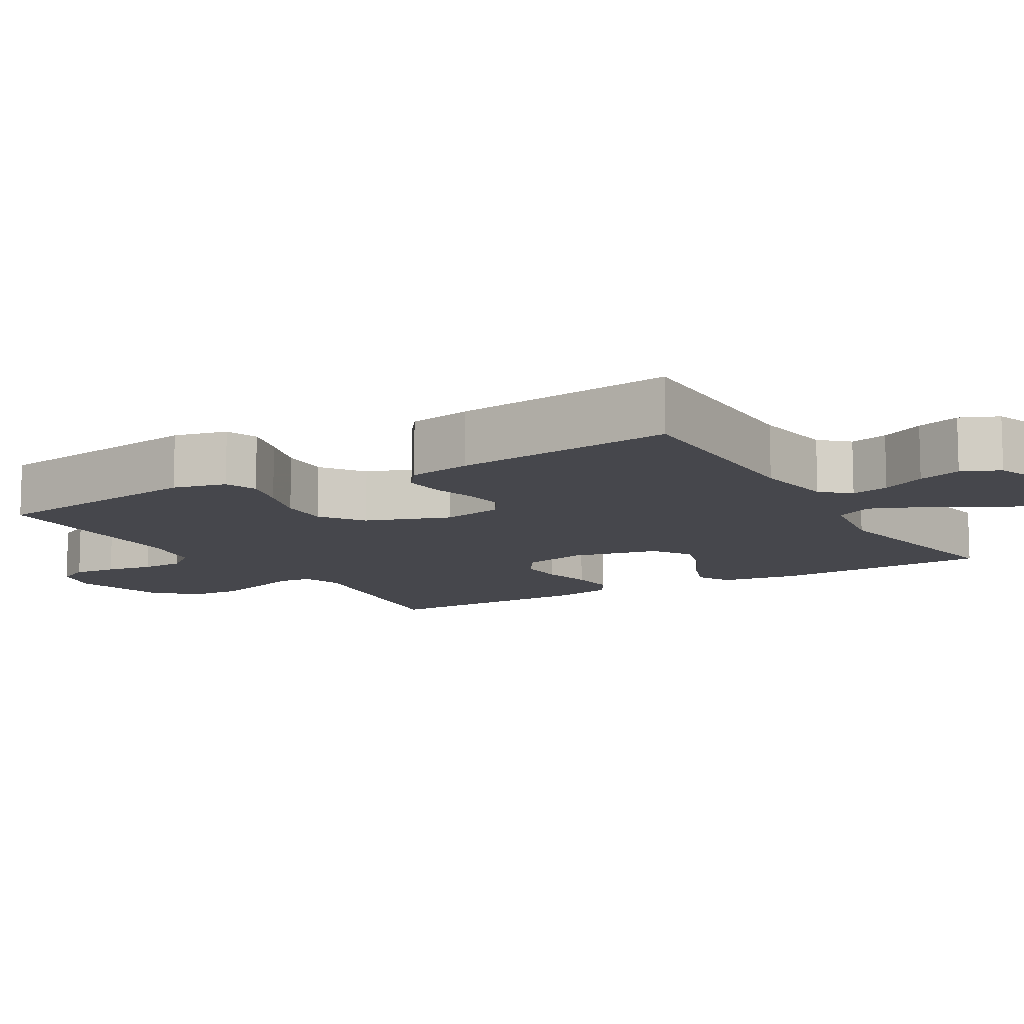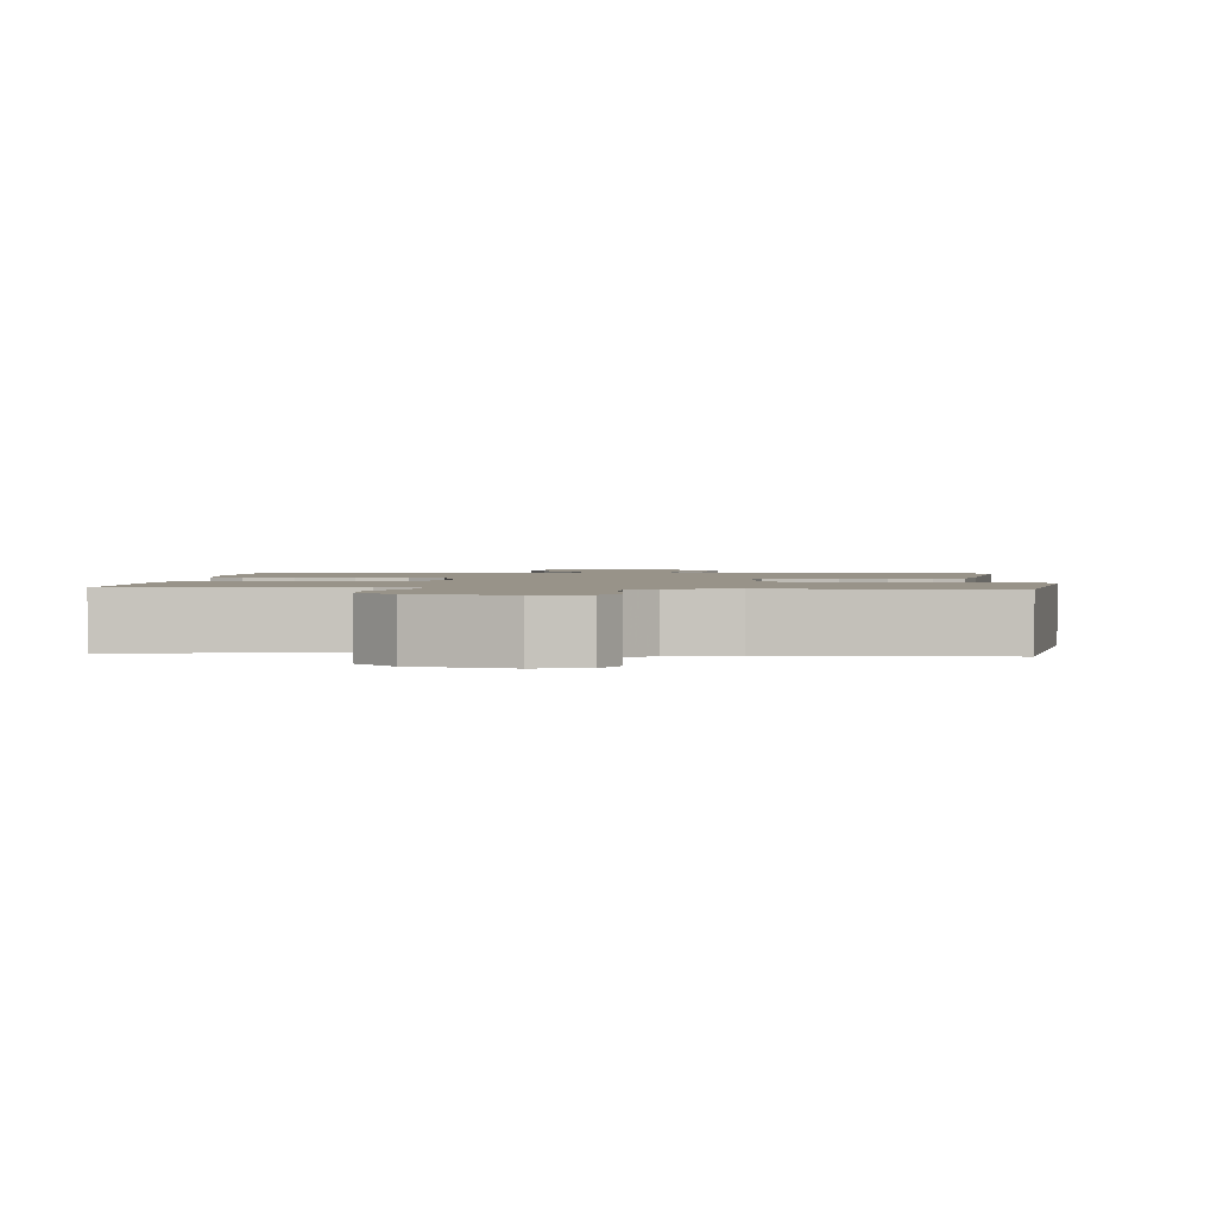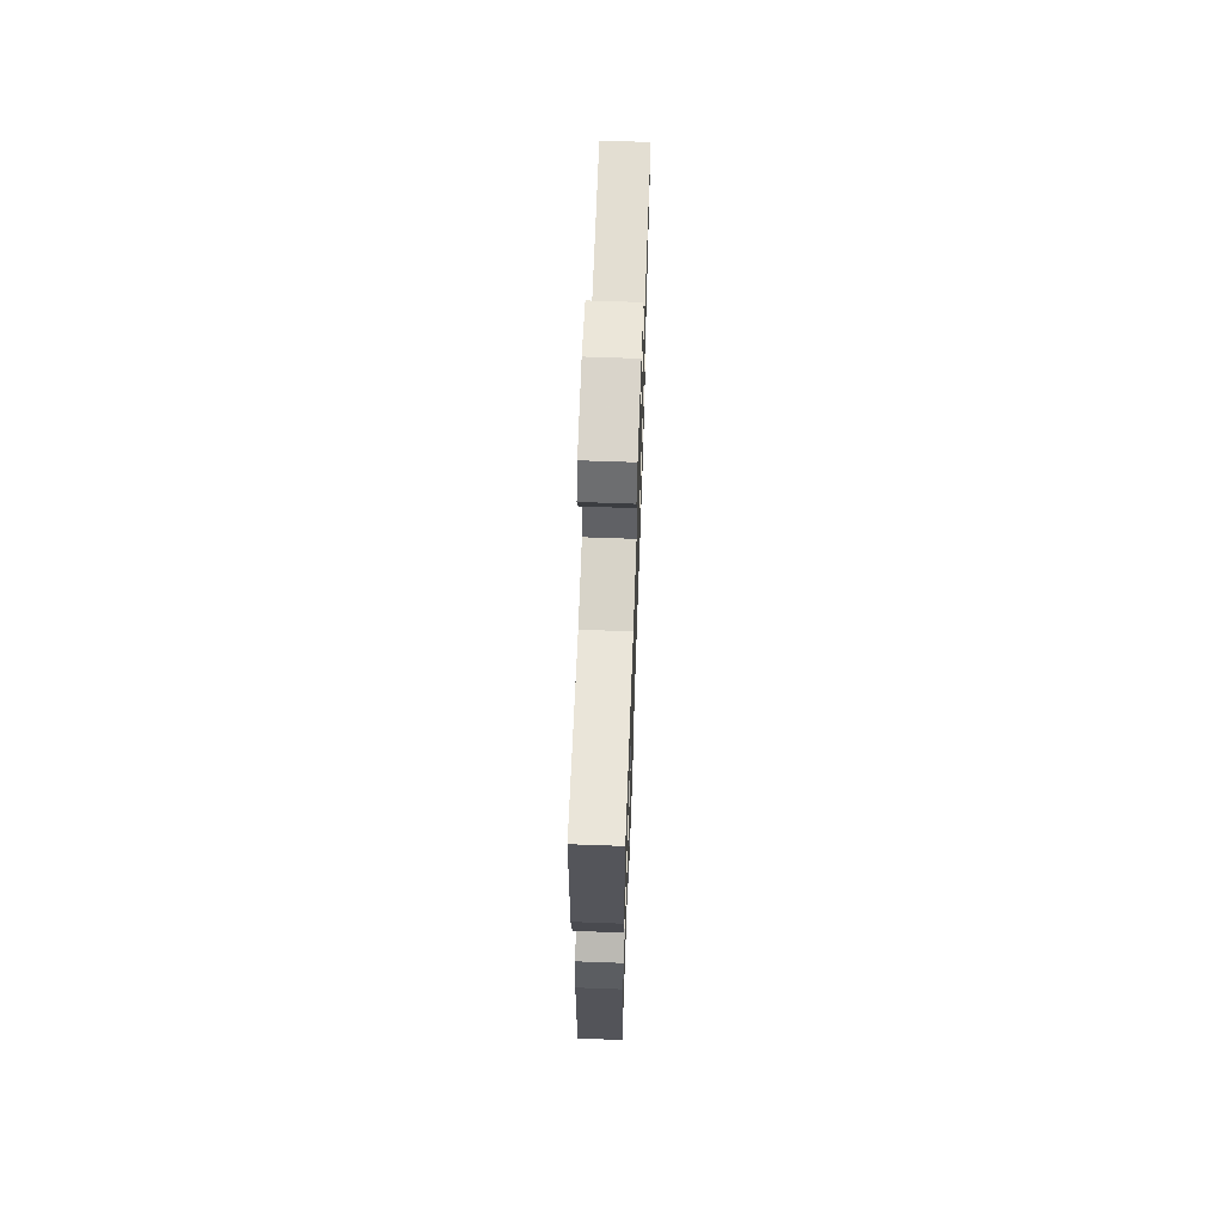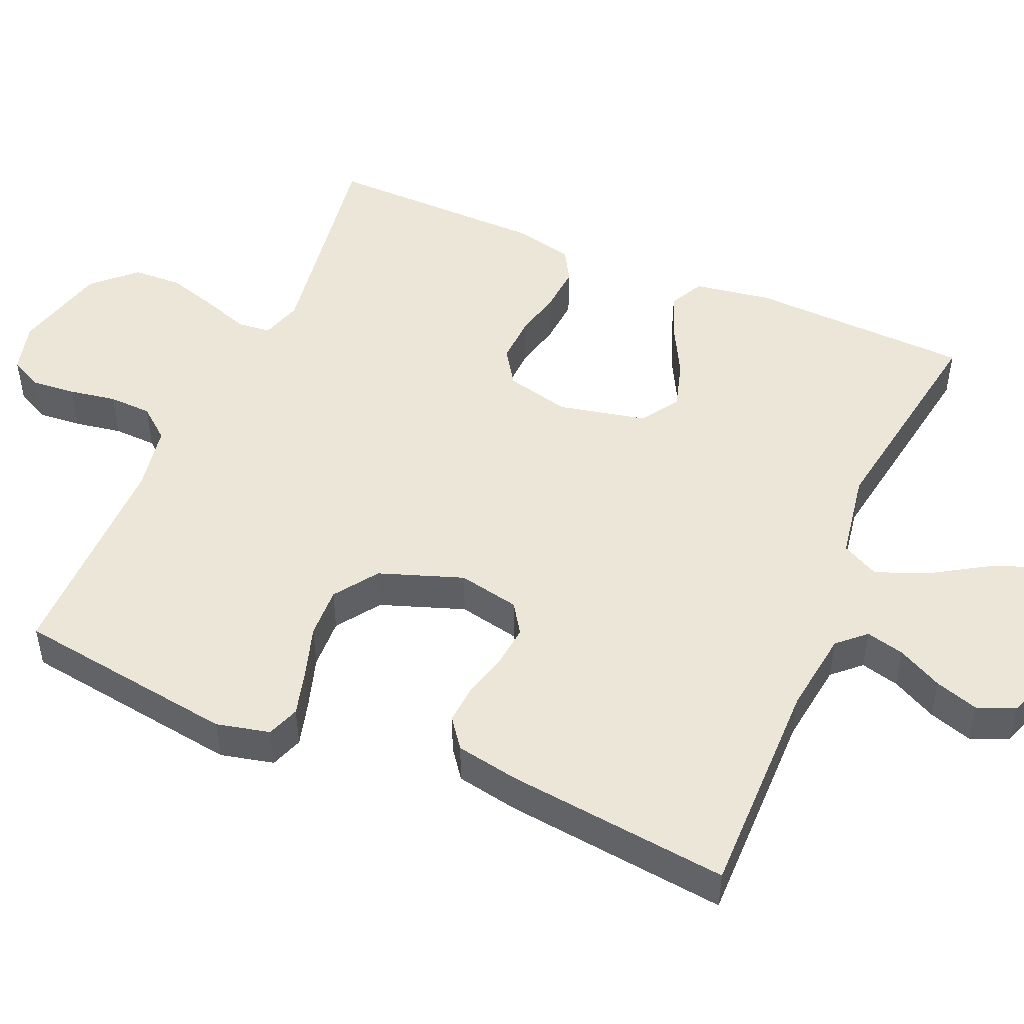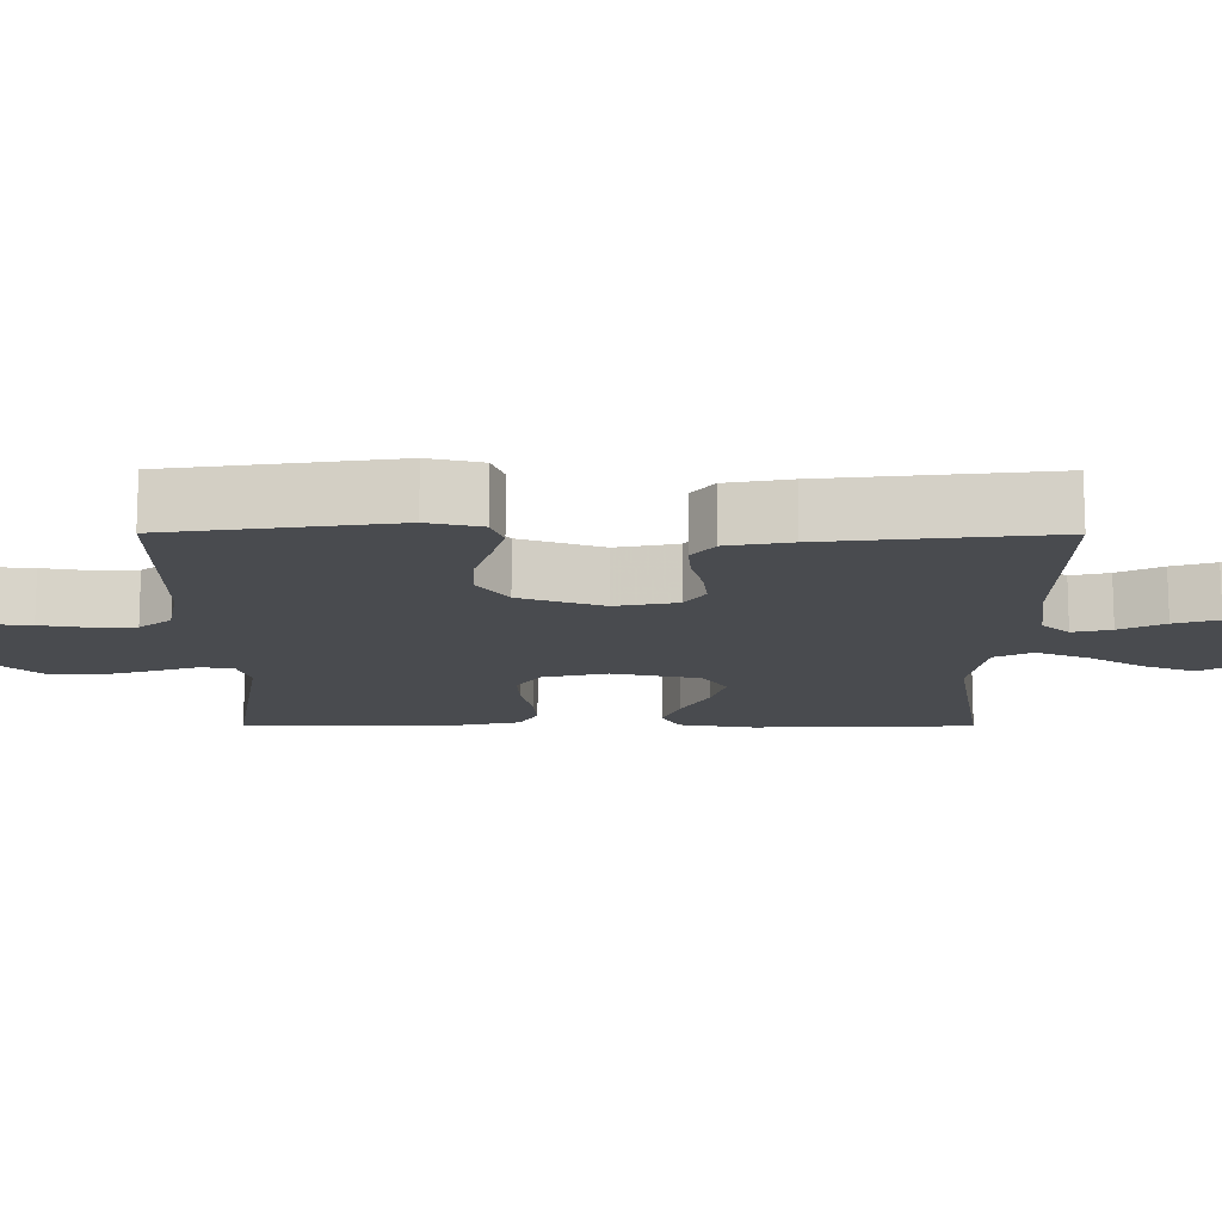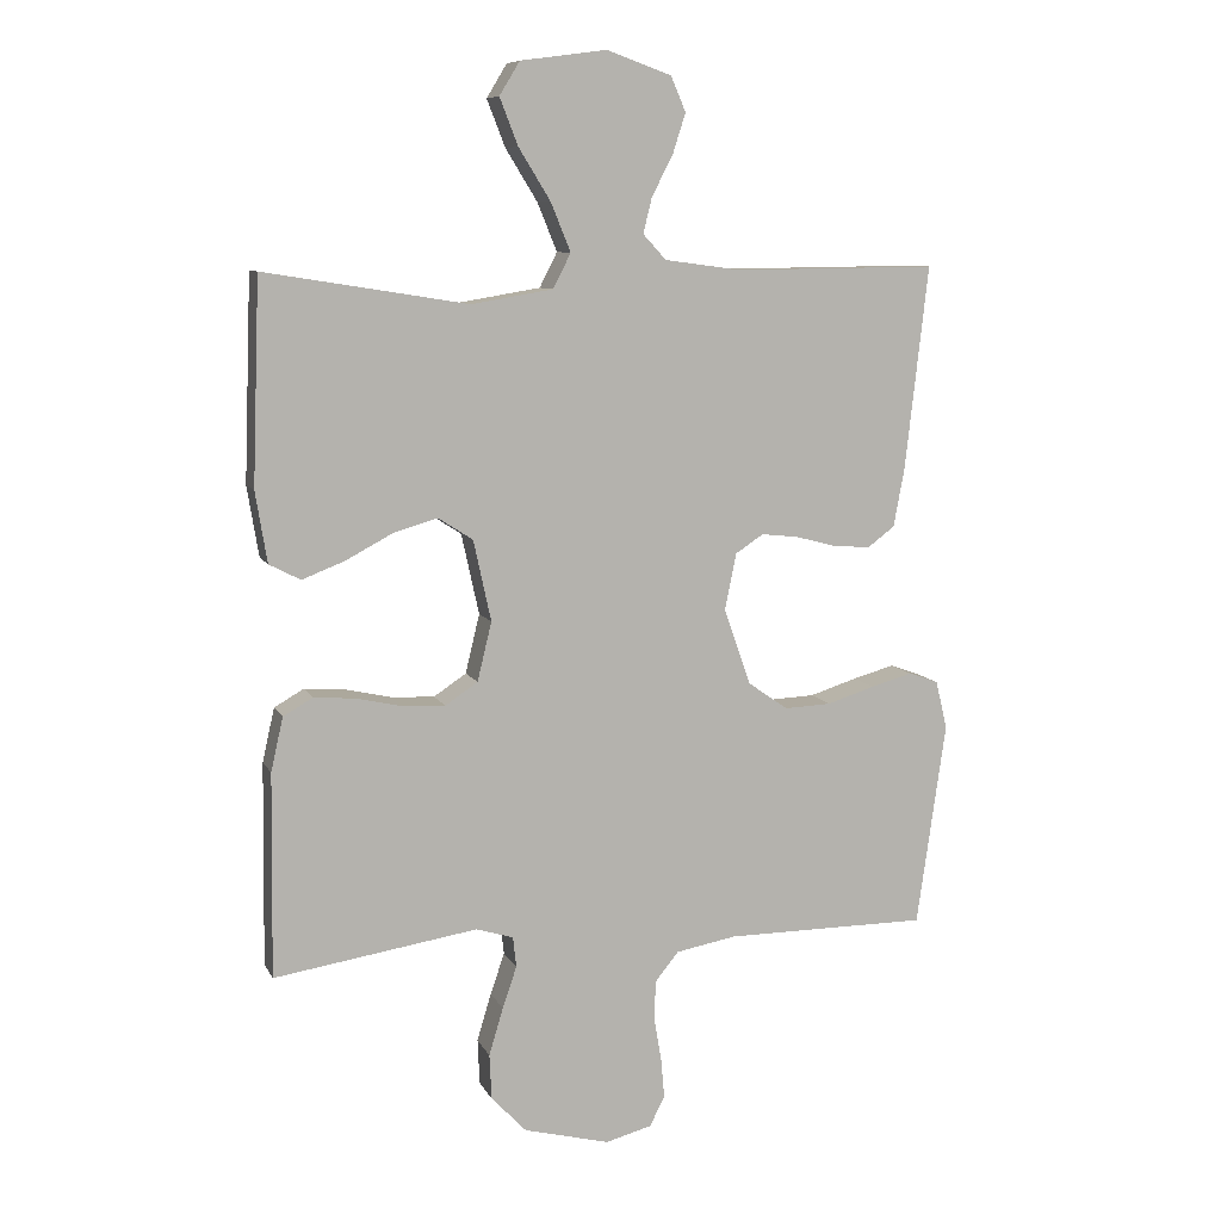
<metadata>
{"format":"obj","ext":"obj","renderer":"f3d","projection":"perspective","resolution":1024,"background":"white","views":[{"elev":-10.9,"azim":-59.3,"up":"+Y"},{"elev":1.6,"azim":-175.4,"up":"+Y"},{"elev":67.1,"azim":92.1,"up":"+Z"},{"elev":49.0,"azim":-66.7,"up":"+Y"},{"elev":-13.8,"azim":-90.2,"up":"+Y"},{"elev":9.0,"azim":162.6,"up":"+Z"}]}
</metadata>
<code>
v -0.5 0.07 -0.5
v -0.543 0.07 -0.2
v -0.526 0.07 -0.128
v -0.482 0.07 -0.112
v -0.42 0.07 -0.129
v -0.35 0.07 -0.151
v -0.281 0.07 -0.154
v -0.222 0.07 -0.113
v -0.182 0.07 0
v -0.199 0.07 0.083
v -0.24 0.07 0.11
v -0.295 0.07 0.104
v -0.355 0.07 0.088
v -0.41 0.07 0.084
v -0.45 0.07 0.114
v -0.466 0.07 0.2
v -0.5 0.07 0.5
v -0.2 0.07 0.497
v -0.088 0.07 0.512
v -0.054 0.07 0.549
v -0.067 0.07 0.601
v -0.098 0.07 0.661
v -0.117 0.07 0.72
v -0.095 0.07 0.771
v 0 0.07 0.805
v 0.127 0.07 0.788
v 0.157 0.07 0.739
v 0.13 0.07 0.67
v 0.083 0.07 0.594
v 0.054 0.07 0.523
v 0.08 0.07 0.472
v 0.2 0.07 0.452
v 0.5 0.07 0.5
v 0.511 0.07 0.2
v 0.494 0.07 0.096
v 0.448 0.07 0.072
v 0.386 0.07 0.096
v 0.316 0.07 0.133
v 0.251 0.07 0.152
v 0.2 0.07 0.119
v 0.174 0.07 0
v 0.195 0.07 -0.087
v 0.243 0.07 -0.119
v 0.306 0.07 -0.116
v 0.373 0.07 -0.101
v 0.434 0.07 -0.096
v 0.478 0.07 -0.121
v 0.496 0.07 -0.2
v 0.5 0.07 -0.5
v 0.2 0.07 -0.454
v 0.145 0.07 -0.471
v 0.14 0.07 -0.516
v 0.161 0.07 -0.577
v 0.182 0.07 -0.647
v 0.179 0.07 -0.714
v 0.127 0.07 -0.769
v 0 0.07 -0.802
v -0.068 0.07 -0.784
v -0.09 0.07 -0.74
v -0.085 0.07 -0.681
v -0.074 0.07 -0.617
v -0.076 0.07 -0.559
v -0.111 0.07 -0.516
v -0.2 0.07 -0.5
v -0.5 0 -0.5
v -0.543 0 -0.2
v -0.526 0 -0.128
v -0.482 0 -0.112
v -0.42 0 -0.129
v -0.35 0 -0.151
v -0.281 0 -0.154
v -0.222 0 -0.113
v -0.182 0 0
v -0.199 0 0.083
v -0.24 0 0.11
v -0.295 0 0.104
v -0.355 0 0.088
v -0.41 0 0.084
v -0.45 0 0.114
v -0.466 0 0.2
v -0.5 0 0.5
v -0.2 0 0.497
v -0.088 0 0.512
v -0.054 0 0.549
v -0.067 0 0.601
v -0.098 0 0.661
v -0.117 0 0.72
v -0.095 0 0.771
v 0 0 0.805
v 0.127 0 0.788
v 0.157 0 0.739
v 0.13 0 0.67
v 0.083 0 0.594
v 0.054 0 0.523
v 0.08 0 0.472
v 0.2 0 0.452
v 0.5 0 0.5
v 0.511 0 0.2
v 0.494 0 0.096
v 0.448 0 0.072
v 0.386 0 0.096
v 0.316 0 0.133
v 0.251 0 0.152
v 0.2 0 0.119
v 0.174 0 0
v 0.195 0 -0.087
v 0.243 0 -0.119
v 0.306 0 -0.116
v 0.373 0 -0.101
v 0.434 0 -0.096
v 0.478 0 -0.121
v 0.496 0 -0.2
v 0.5 0 -0.5
v 0.2 0 -0.454
v 0.145 0 -0.471
v 0.14 0 -0.516
v 0.161 0 -0.577
v 0.182 0 -0.647
v 0.179 0 -0.714
v 0.127 0 -0.769
v 0 0 -0.802
v -0.068 0 -0.784
v -0.09 0 -0.74
v -0.085 0 -0.681
v -0.074 0 -0.617
v -0.076 0 -0.559
v -0.111 0 -0.516
v -0.2 0 -0.5
f 59 60 61
f 58 59 61
f 57 58 61
f 56 57 61
f 55 56 61
f 54 55 61
f 53 54 61
f 52 53 61
f 51 52 61 62
f 48 49 50
f 47 48 50
f 46 47 50
f 45 46 50
f 44 45 50
f 43 44 50 51
f 51 62 63
f 43 51 63
f 42 43 63
f 36 37 38
f 35 36 38
f 34 35 38
f 33 34 38
f 32 33 38
f 31 32 38 39
f 27 28 29
f 26 27 29
f 25 26 29
f 24 25 29
f 23 24 29
f 22 23 29
f 21 22 29
f 20 21 29 30
f 19 20 30 31
f 16 17 18
f 15 16 18
f 14 15 18
f 13 14 18
f 12 13 18
f 18 19 31
f 12 18 31
f 11 12 31
f 4 5 6
f 3 4 6
f 2 3 6
f 1 2 6
f 64 1 6
f 64 6 7
f 64 7 8
f 63 64 8
f 42 63 8
f 41 42 8
f 40 41 8 9
f 31 39 40
f 11 31 40
f 10 11 40
f 9 10 40
f 125 124 123
f 125 123 122
f 125 122 121
f 125 121 120
f 125 120 119
f 125 119 118
f 125 118 117
f 125 117 116
f 126 125 116 115
f 114 113 112
f 114 112 111
f 114 111 110
f 114 110 109
f 114 109 108
f 115 114 108 107
f 127 126 115
f 127 115 107
f 127 107 106
f 102 101 100
f 102 100 99
f 102 99 98
f 102 98 97
f 102 97 96
f 103 102 96 95
f 93 92 91
f 93 91 90
f 93 90 89
f 93 89 88
f 93 88 87
f 93 87 86
f 93 86 85
f 94 93 85 84
f 95 94 84 83
f 82 81 80
f 82 80 79
f 82 79 78
f 82 78 77
f 82 77 76
f 95 83 82
f 95 82 76
f 95 76 75
f 70 69 68
f 70 68 67
f 70 67 66
f 70 66 65
f 70 65 128
f 71 70 128
f 72 71 128
f 72 128 127
f 72 127 106
f 72 106 105
f 73 72 105 104
f 104 103 95
f 104 95 75
f 104 75 74
f 104 74 73
f 1 65 66 2
f 2 66 67 3
f 3 67 68 4
f 4 68 69 5
f 5 69 70 6
f 6 70 71 7
f 7 71 72 8
f 8 72 73 9
f 9 73 74 10
f 10 74 75 11
f 11 75 76 12
f 12 76 77 13
f 13 77 78 14
f 14 78 79 15
f 15 79 80 16
f 16 80 81 17
f 17 81 82 18
f 18 82 83 19
f 19 83 84 20
f 20 84 85 21
f 21 85 86 22
f 22 86 87 23
f 23 87 88 24
f 24 88 89 25
f 25 89 90 26
f 26 90 91 27
f 27 91 92 28
f 28 92 93 29
f 29 93 94 30
f 30 94 95 31
f 31 95 96 32
f 32 96 97 33
f 33 97 98 34
f 34 98 99 35
f 35 99 100 36
f 36 100 101 37
f 37 101 102 38
f 38 102 103 39
f 39 103 104 40
f 40 104 105 41
f 41 105 106 42
f 42 106 107 43
f 43 107 108 44
f 44 108 109 45
f 45 109 110 46
f 46 110 111 47
f 47 111 112 48
f 48 112 113 49
f 49 113 114 50
f 50 114 115 51
f 51 115 116 52
f 52 116 117 53
f 53 117 118 54
f 54 118 119 55
f 55 119 120 56
f 56 120 121 57
f 57 121 122 58
f 58 122 123 59
f 59 123 124 60
f 60 124 125 61
f 61 125 126 62
f 62 126 127 63
f 63 127 128 64
f 64 128 65 1

</code>
